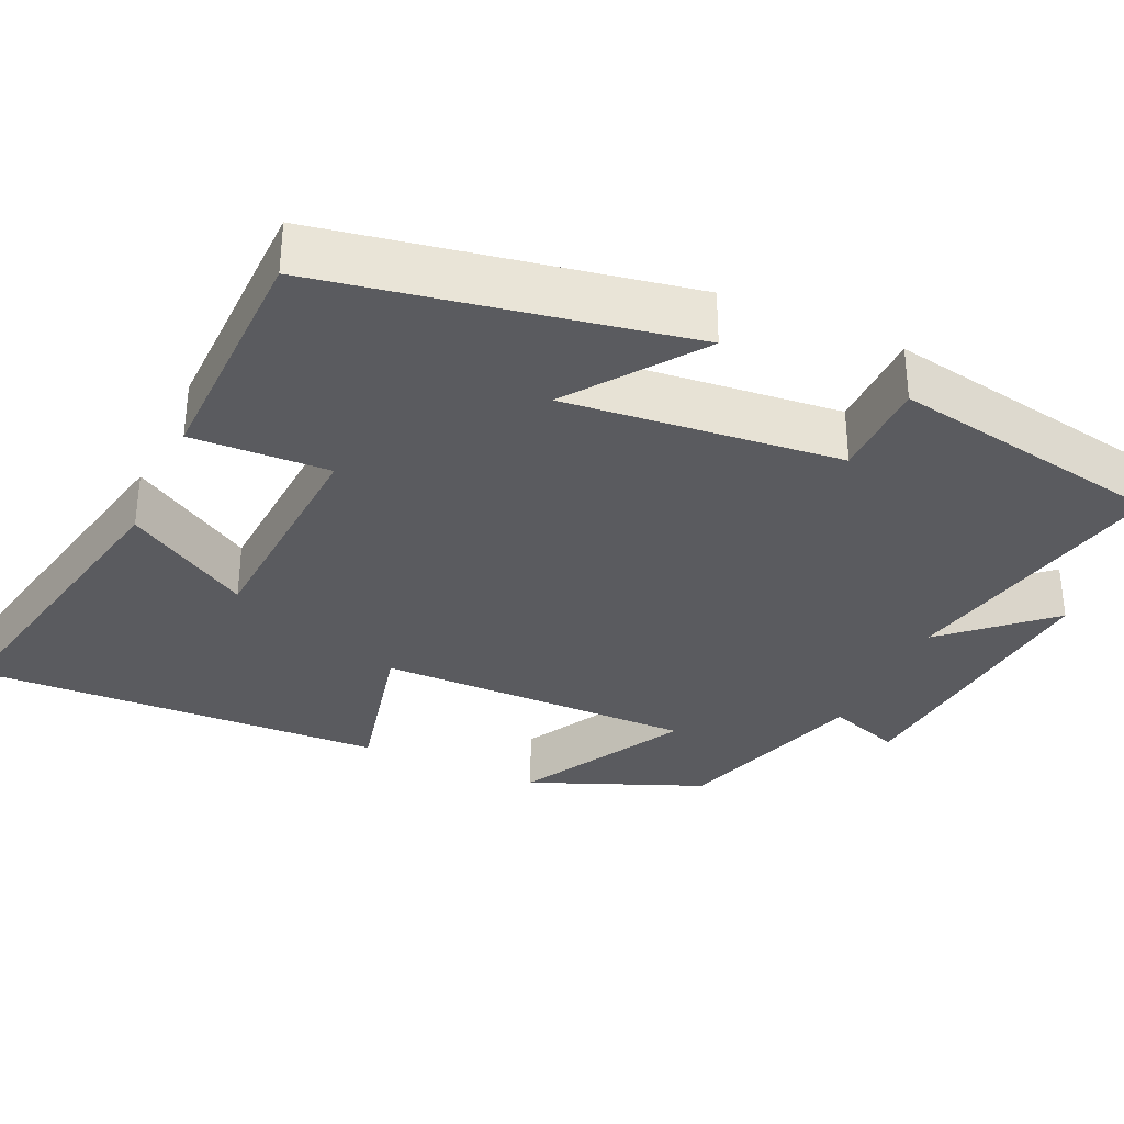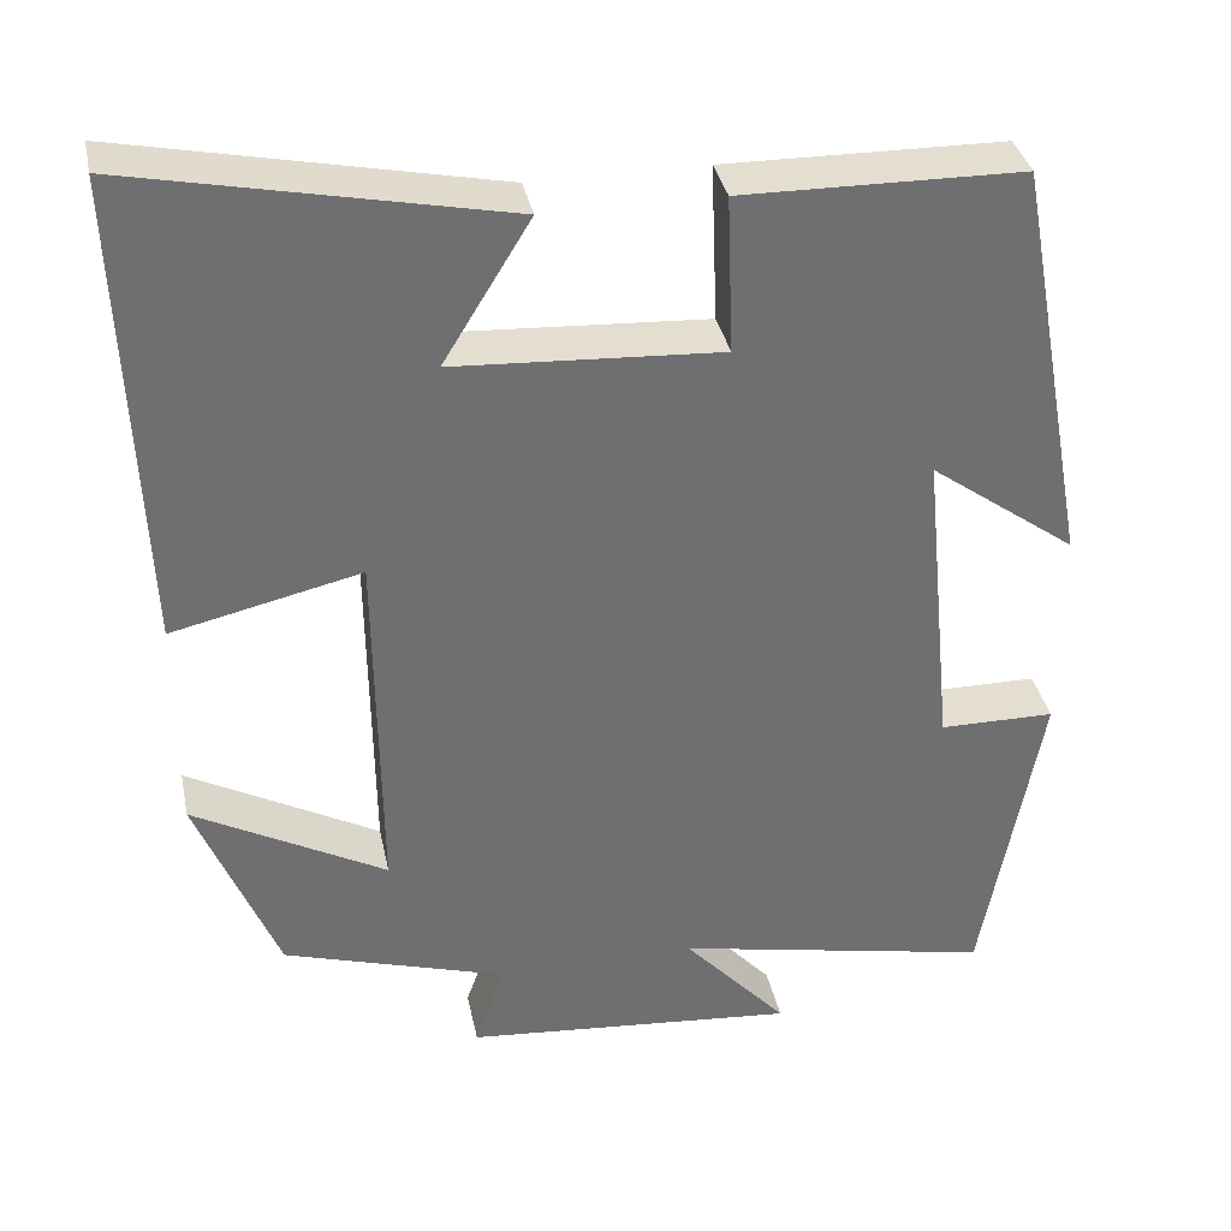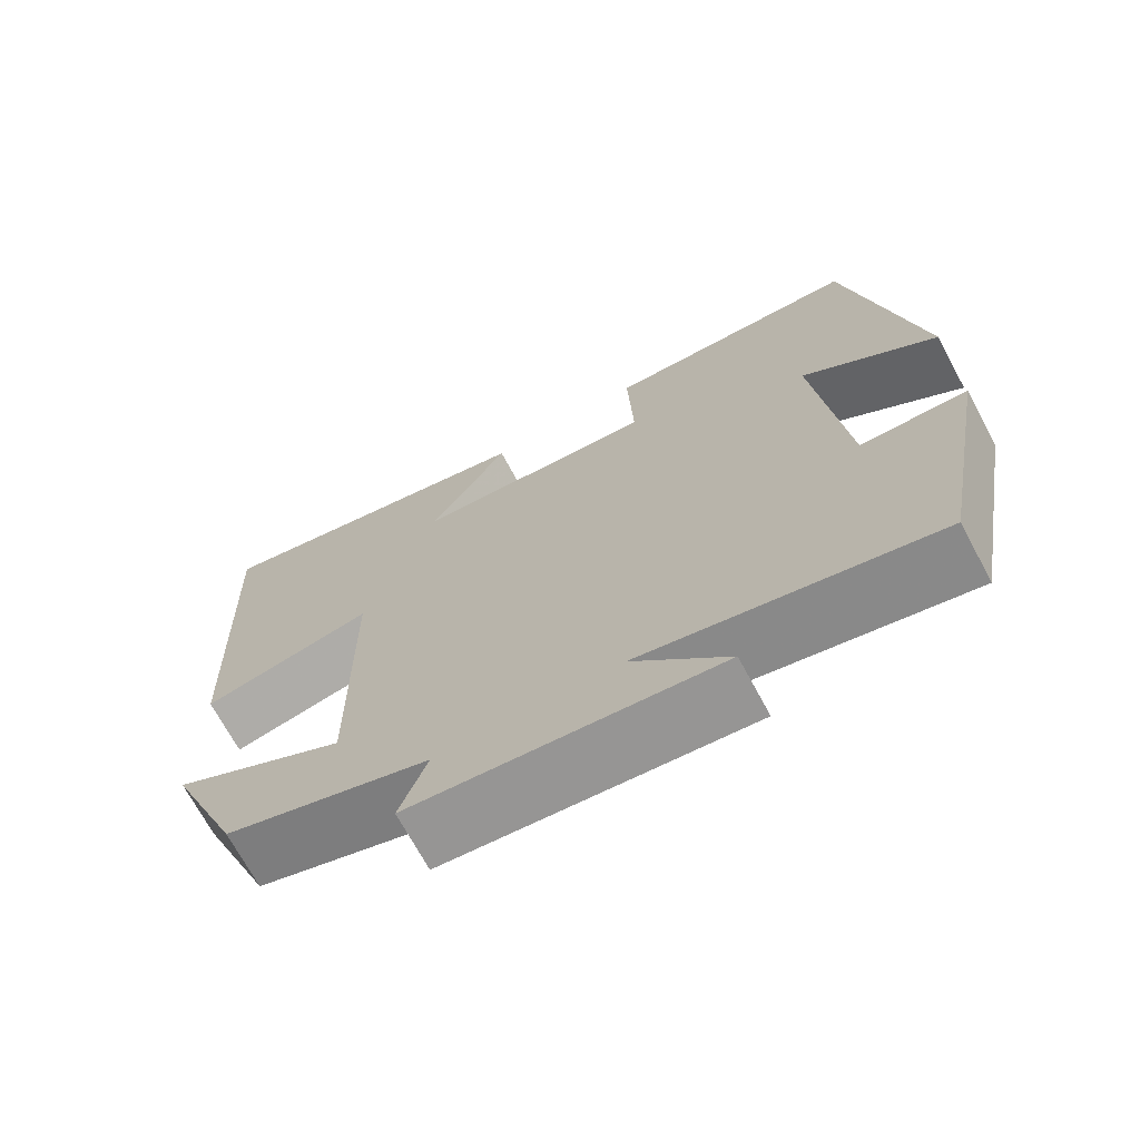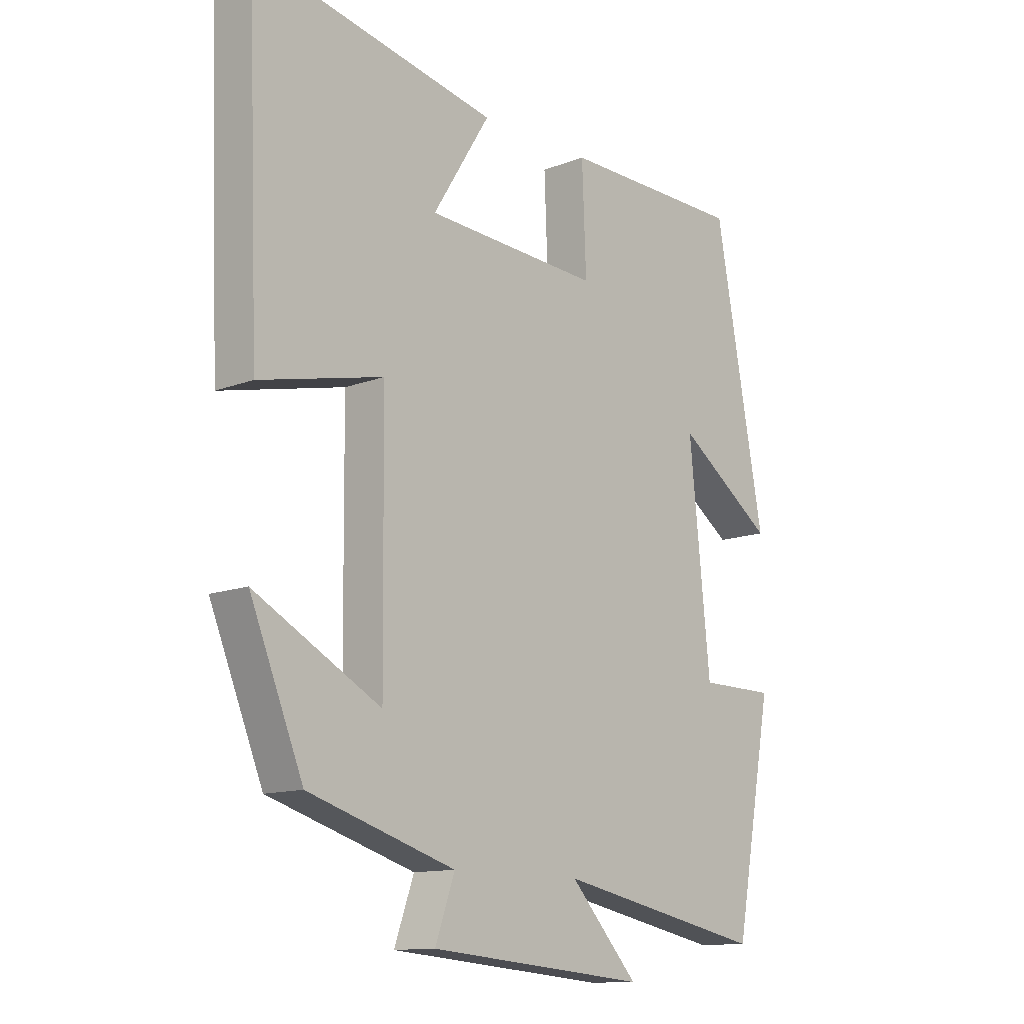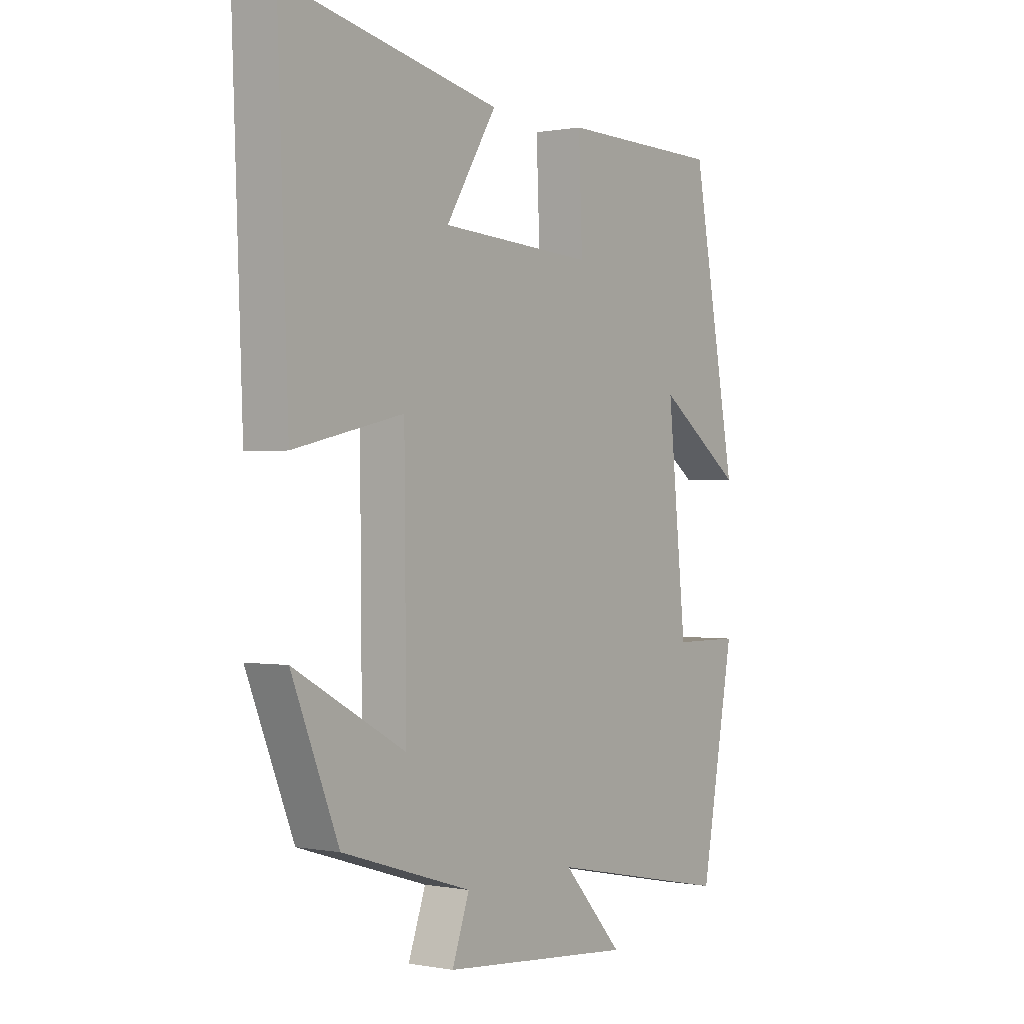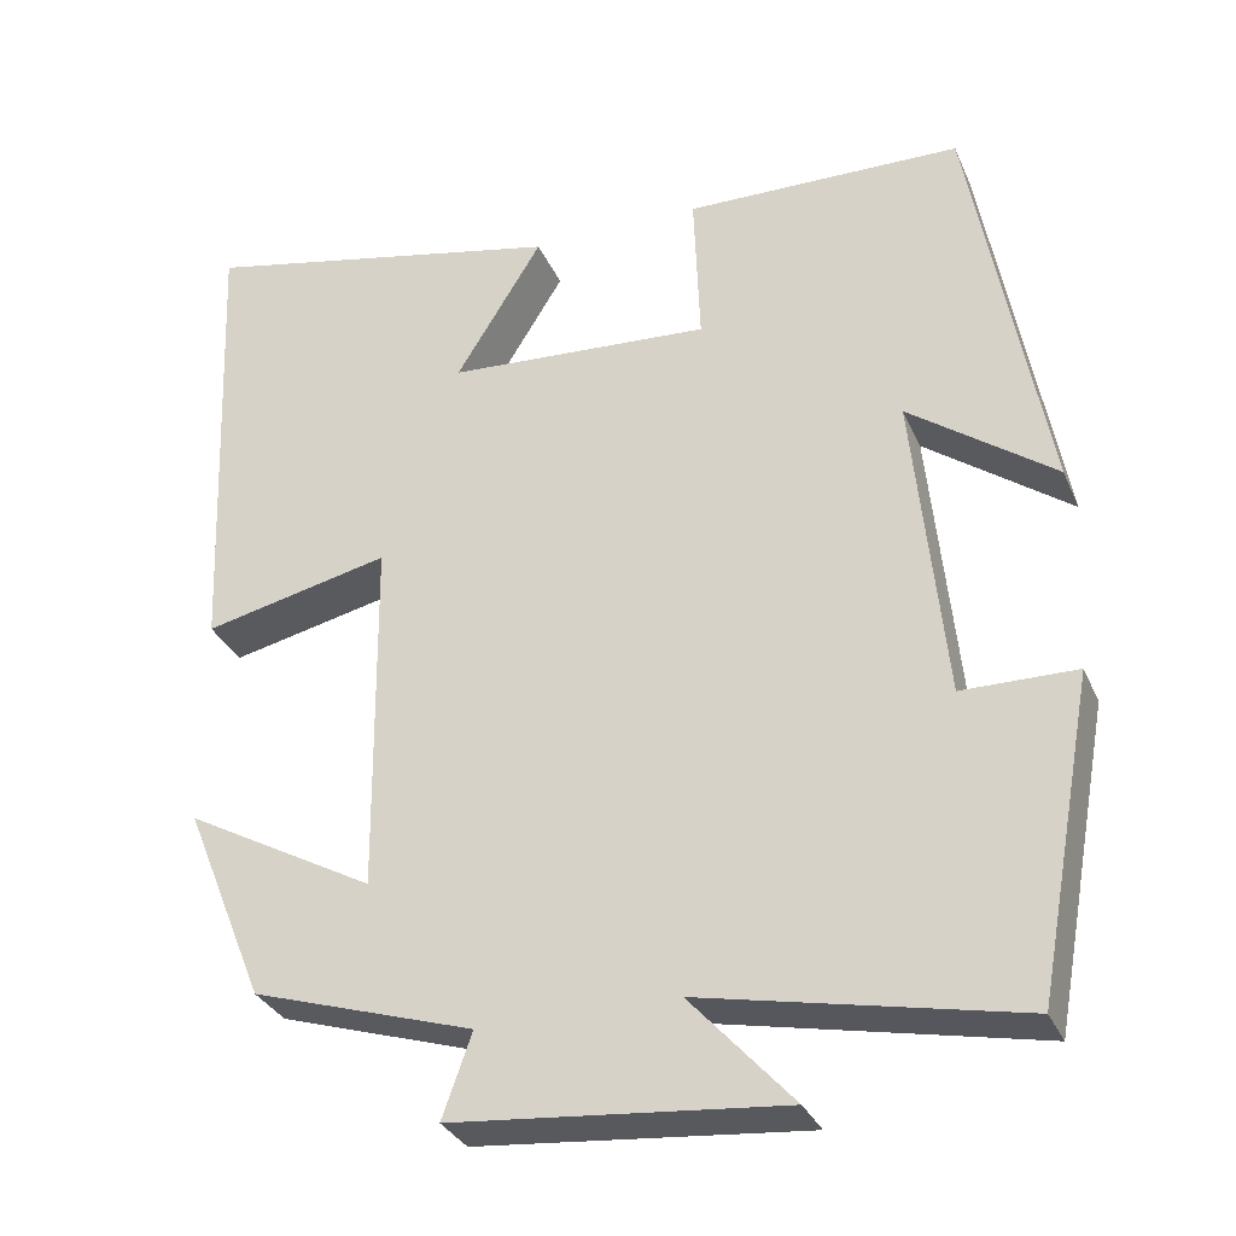
<metadata>
{"format":"obj","ext":"obj","renderer":"f3d","projection":"perspective","resolution":1024,"background":"white","views":[{"elev":-33.2,"azim":65.5,"up":"+Y"},{"elev":35.7,"azim":-11.7,"up":"+Z"},{"elev":-70.7,"azim":28.4,"up":"+Z"},{"elev":-12.6,"azim":-47.9,"up":"+Z"},{"elev":0.2,"azim":-54.5,"up":"+Z"},{"elev":-31.6,"azim":20.8,"up":"+Z"}]}
</metadata>
<code>
v -0.521 0.07 0.588
v -0.099 0.07 0.5
v -0.198 0.07 0.339
v 0.104 0.07 0.321
v 0.097 0.07 0.5
v 0.414 0.07 0.495
v 0.5 0.07 0.026
v 0.333 0.07 0.147
v 0.369 0.07 -0.211
v 0.5 0.07 -0.212
v 0.434 0.07 -0.574
v 0.072 0.07 -0.5
v 0.19 0.07 -0.63
v -0.188 0.07 -0.596
v -0.154 0.07 -0.5
v -0.408 0.07 -0.421
v -0.5 0.07 -0.195
v -0.282 0.07 -0.314
v -0.286 0.07 0.1
v -0.5 0.07 0.051
v -0.521 0 0.588
v -0.099 0 0.5
v -0.198 0 0.339
v 0.104 0 0.321
v 0.097 0 0.5
v 0.414 0 0.495
v 0.5 0 0.026
v 0.333 0 0.147
v 0.369 0 -0.211
v 0.5 0 -0.212
v 0.434 0 -0.574
v 0.072 0 -0.5
v 0.19 0 -0.63
v -0.188 0 -0.596
v -0.154 0 -0.5
v -0.408 0 -0.421
v -0.5 0 -0.195
v -0.282 0 -0.314
v -0.286 0 0.1
v -0.5 0 0.051
f 19 20 1
f 15 16 17 18
f 15 18 19
f 12 13 14 15
f 12 15 19
f 9 10 11 12
f 8 9 12 19
f 6 7 8
f 5 6 8
f 4 5 8
f 3 4 8 19
f 1 2 3
f 1 3 19
f 21 40 39
f 38 37 36 35
f 39 38 35
f 35 34 33 32
f 39 35 32
f 32 31 30 29
f 39 32 29 28
f 28 27 26
f 28 26 25
f 28 25 24
f 39 28 24 23
f 23 22 21
f 39 23 21
f 1 21 22 2
f 2 22 23 3
f 3 23 24 4
f 4 24 25 5
f 5 25 26 6
f 6 26 27 7
f 7 27 28 8
f 8 28 29 9
f 9 29 30 10
f 10 30 31 11
f 11 31 32 12
f 12 32 33 13
f 13 33 34 14
f 14 34 35 15
f 15 35 36 16
f 16 36 37 17
f 17 37 38 18
f 18 38 39 19
f 19 39 40 20
f 20 40 21 1

</code>
